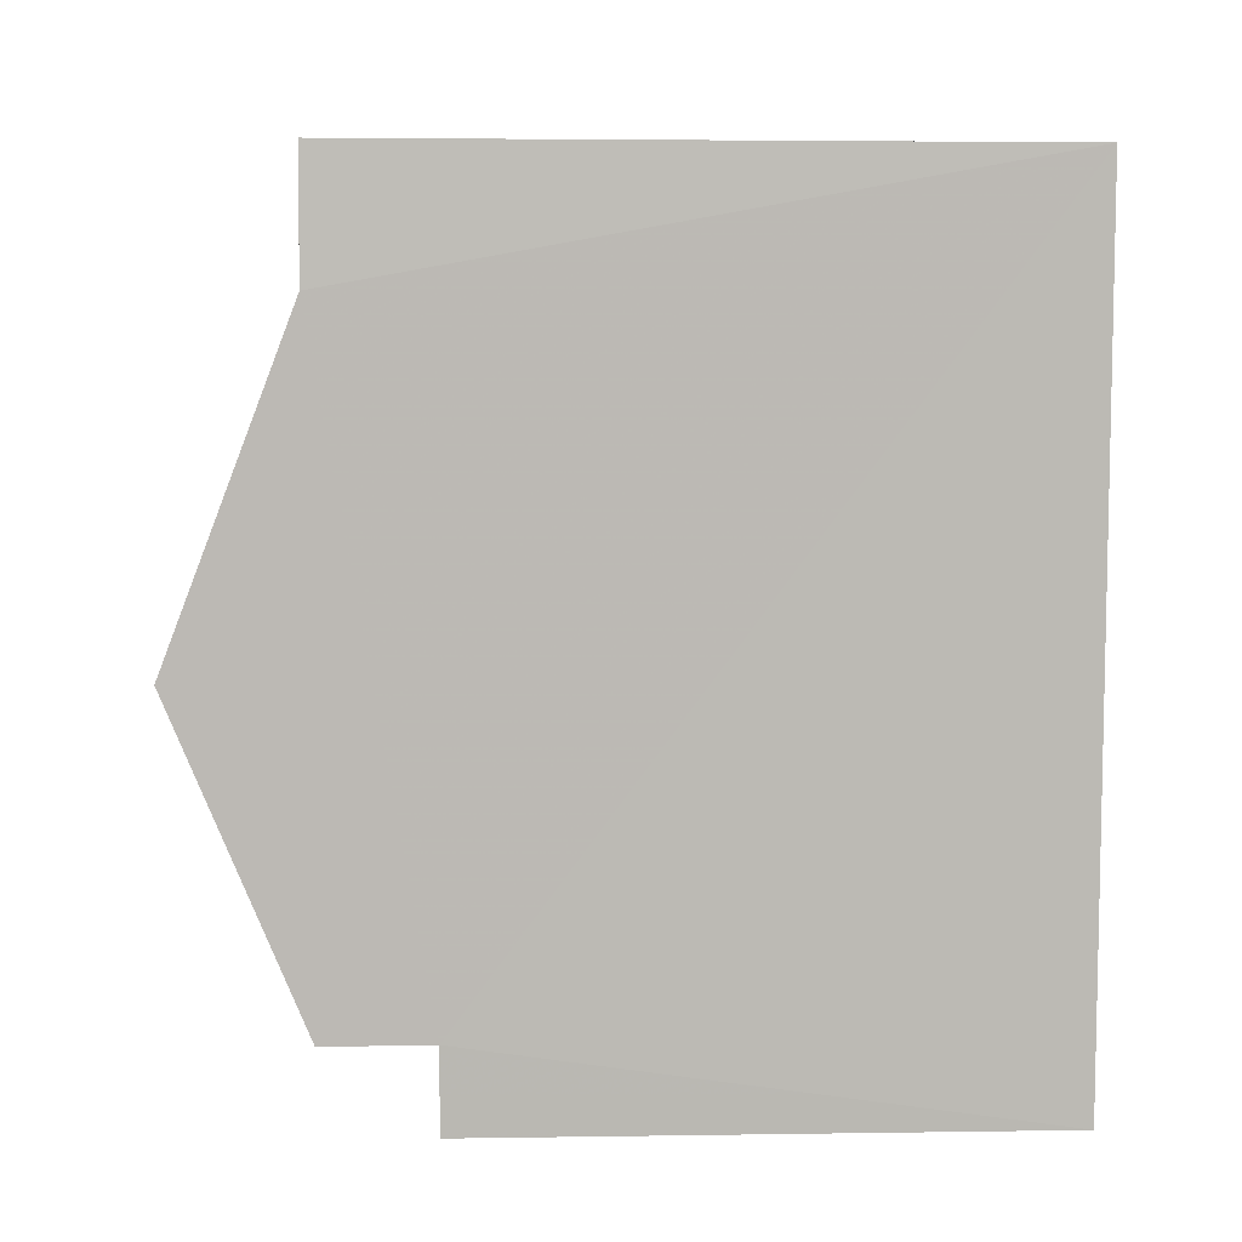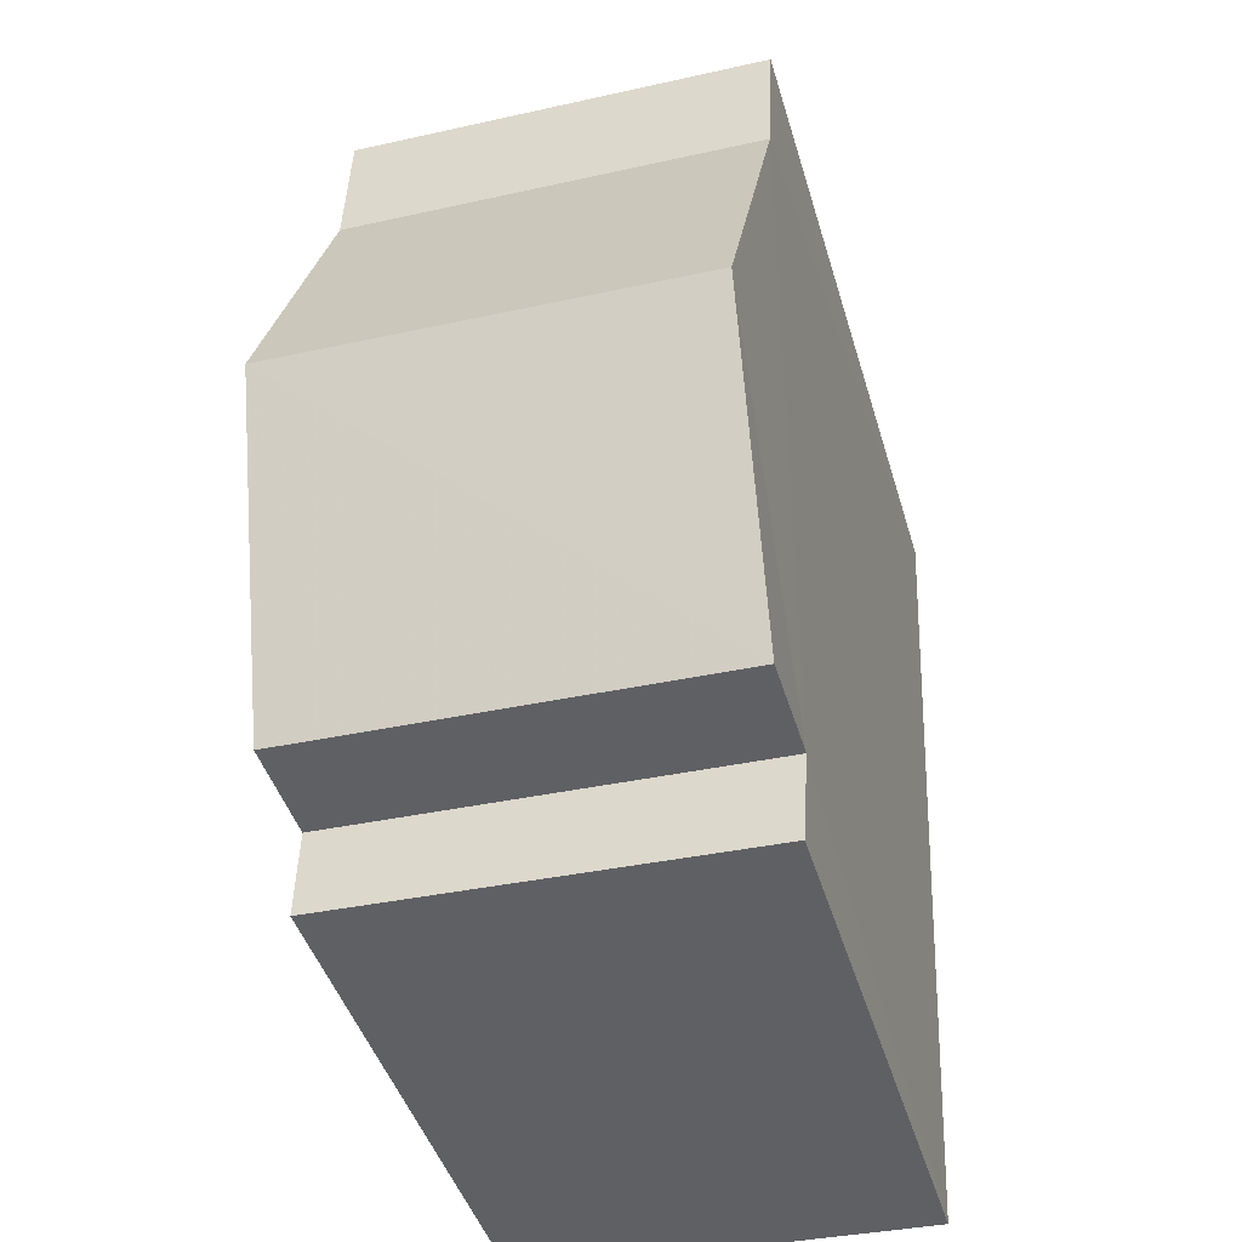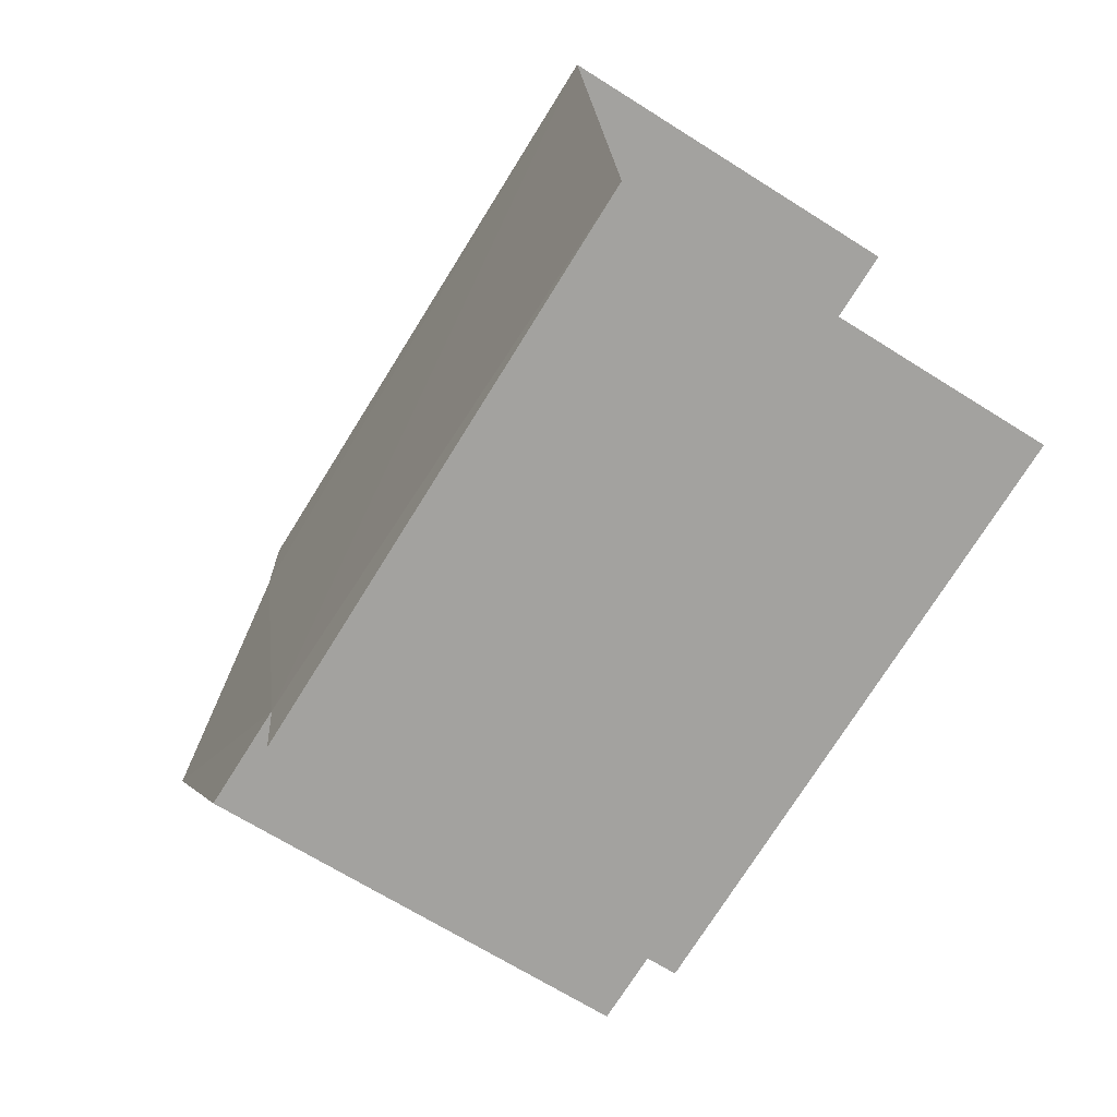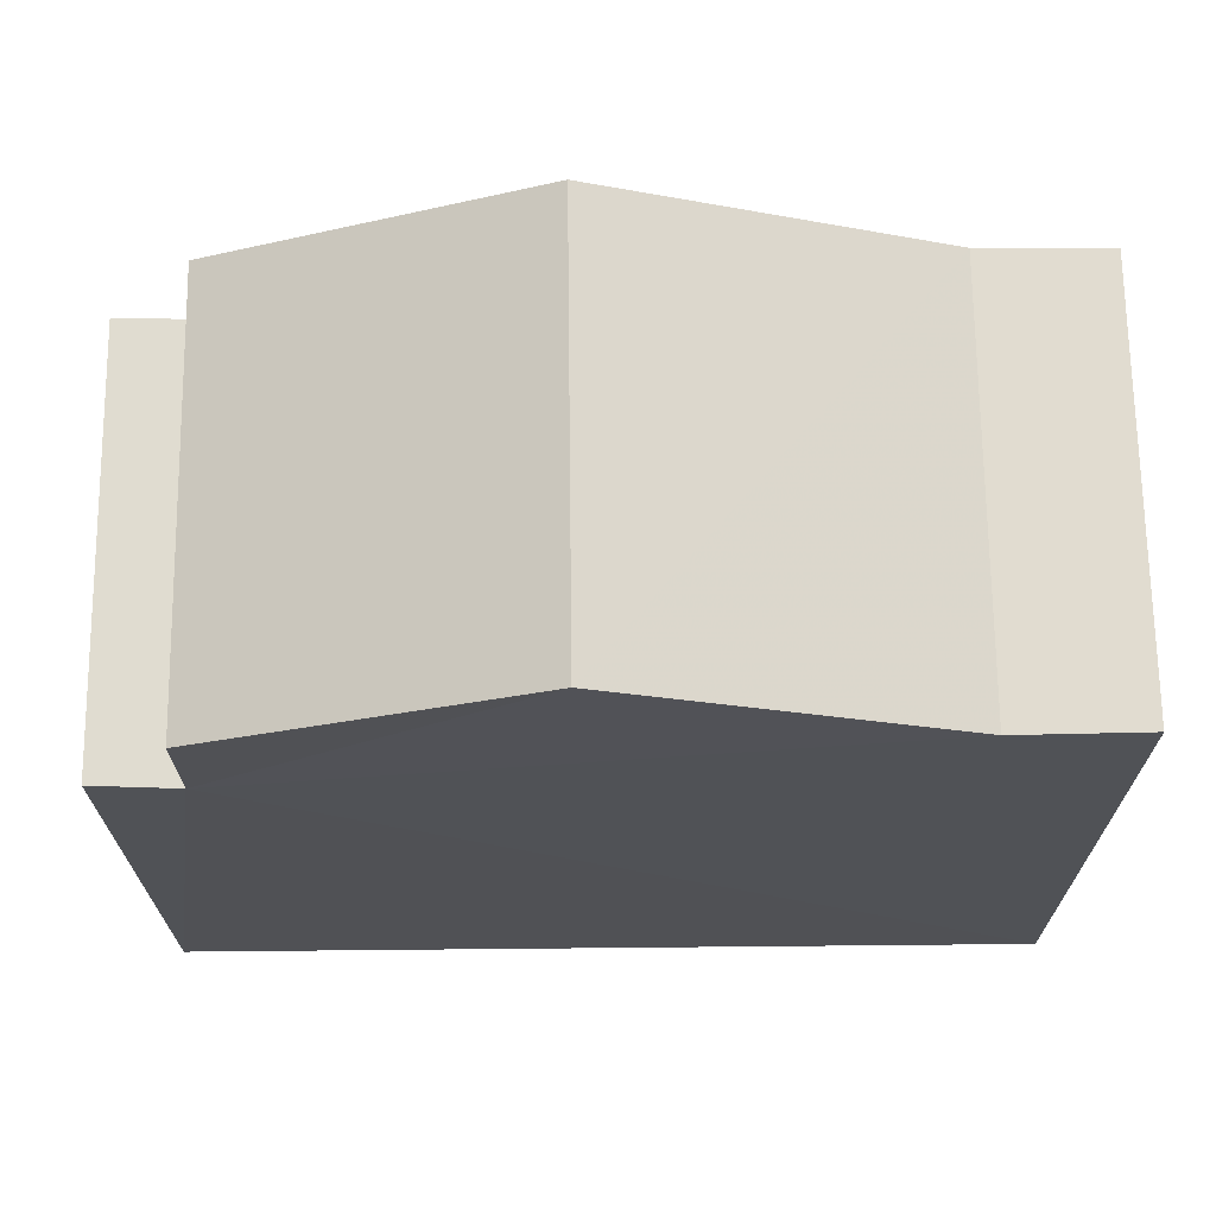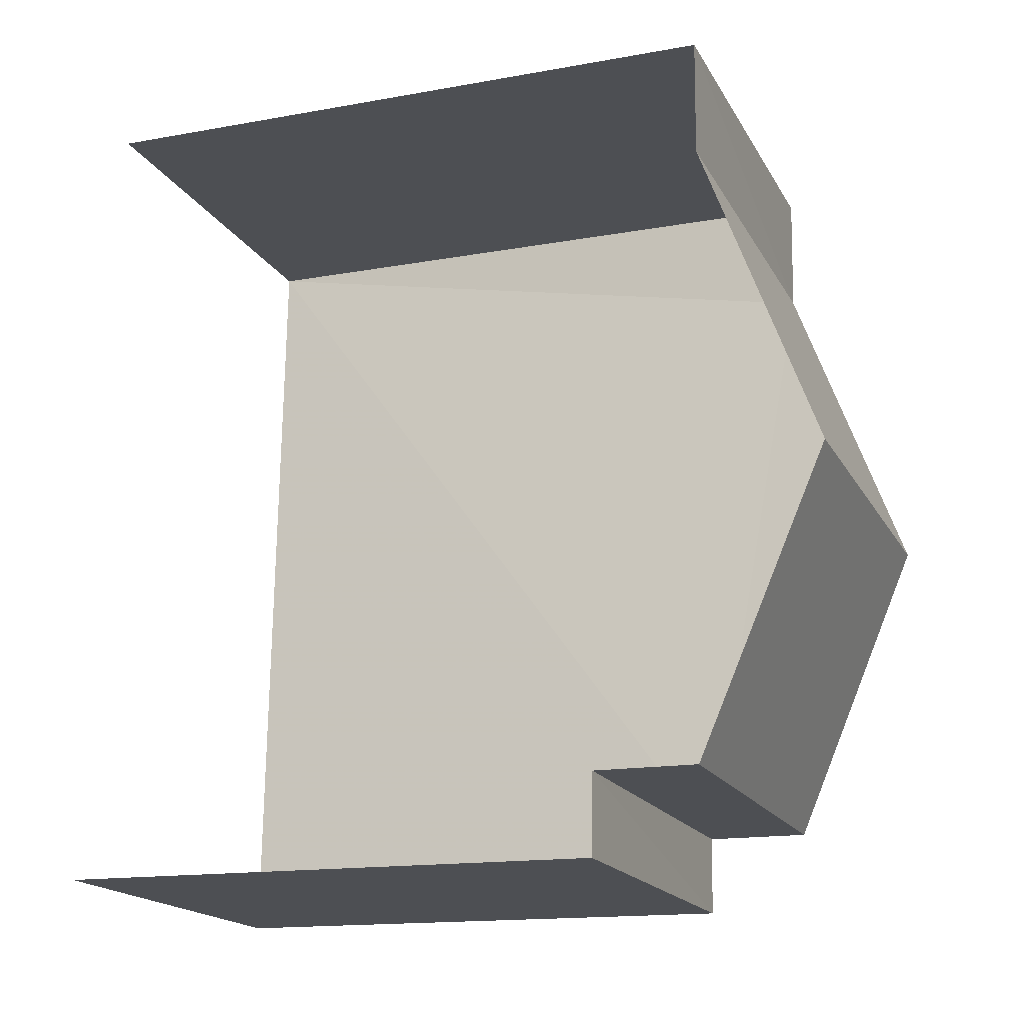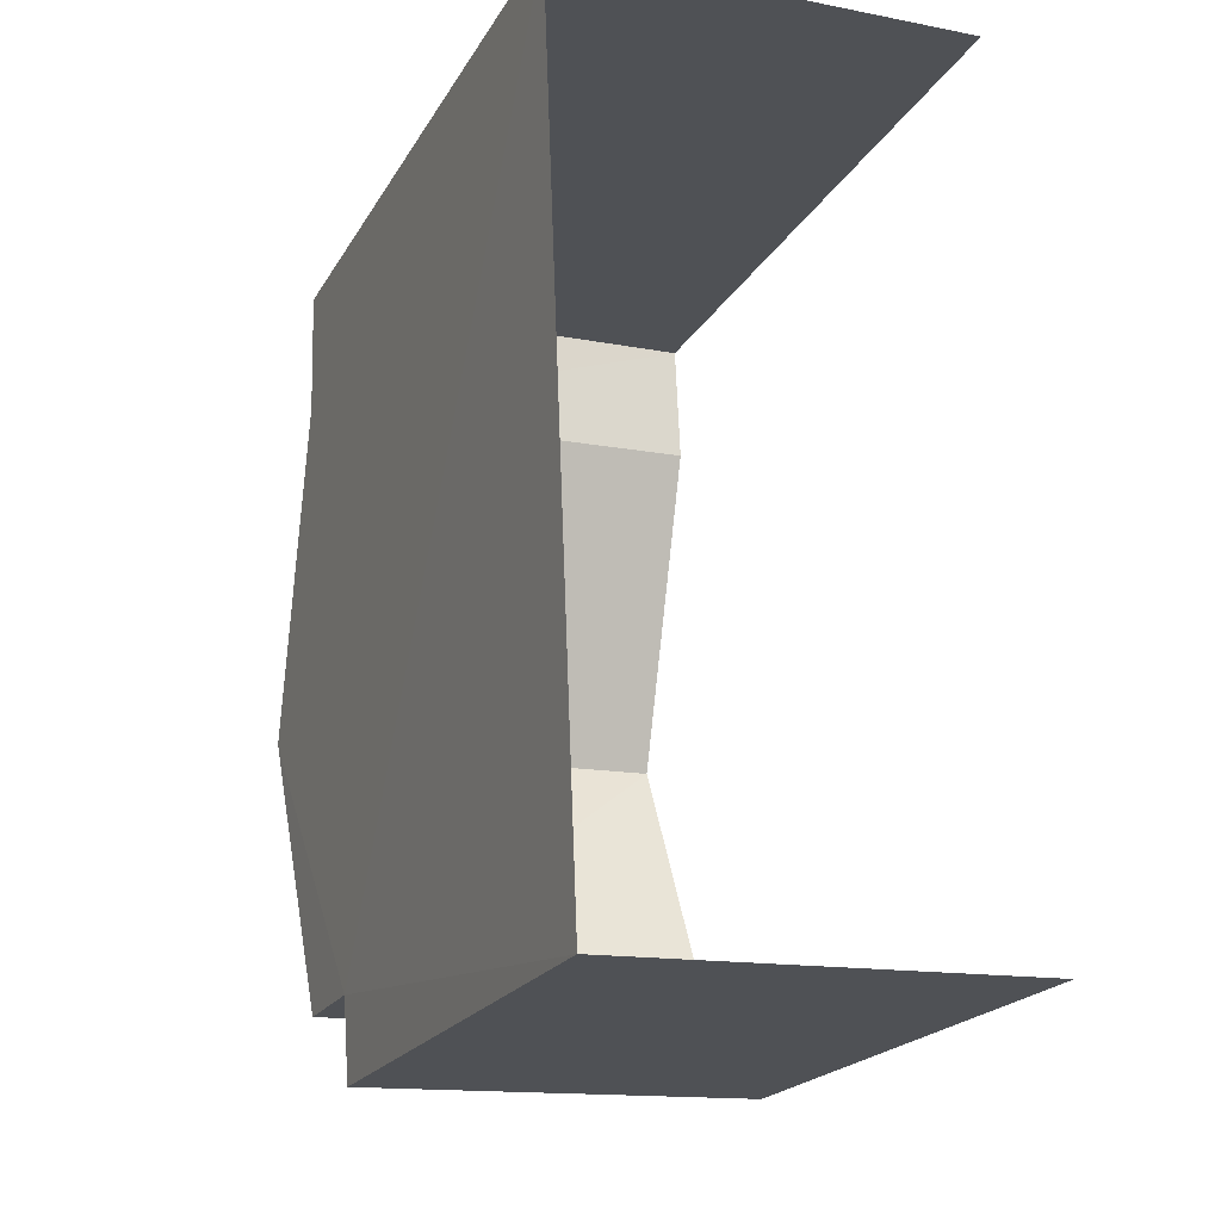
<metadata>
{"format":"obj","ext":"obj","renderer":"f3d","projection":"perspective","resolution":1024,"background":"white","views":[{"elev":4.5,"azim":86.9,"up":"+Y"},{"elev":-43.7,"azim":16.1,"up":"+Y"},{"elev":-73.4,"azim":148.0,"up":"+Y"},{"elev":69.4,"azim":87.0,"up":"+Z"},{"elev":-15.5,"azim":-69.2,"up":"+Y"},{"elev":-20.7,"azim":157.7,"up":"+Y"}]}
</metadata>
<code>
v -3.724e+05 -1.055e+05 23.55
v -3.724e+05 -1.055e+05 23.55
v -3.724e+05 -1.055e+05 23.55
v -3.724e+05 -1.055e+05 23.55
v -3.724e+05 -1.055e+05 29.83
v -3.724e+05 -1.055e+05 29.83
v -3.724e+05 -1.055e+05 29.83
v -3.724e+05 -1.055e+05 29.83
v -3.724e+05 -1.055e+05 31.05
v -3.724e+05 -1.055e+05 31.05
v -3.724e+05 -1.055e+05 31.05
v -3.724e+05 -1.055e+05 31.05
v -3.724e+05 -1.055e+05 32.43
v -3.724e+05 -1.055e+05 31
v -3.724e+05 -1.055e+05 32.43
v -3.724e+05 -1.055e+05 31
f 1 2 3
f 1 4 2
f 13 12 5
f 11 1 12
f 16 13 5
f 5 1 3
f 5 3 6
f 12 1 5
f 5 6 7
f 8 5 7
f 9 10 11
f 12 9 11
f 13 14 15
f 13 16 14
f 12 15 9
f 12 13 15
f 10 4 1
f 11 10 1
f 7 3 2
f 7 6 3
f 5 14 16
f 5 8 14
f 2 4 8
f 8 7 2
f 10 9 4
f 14 8 15
f 8 9 15
f 4 9 8

</code>
